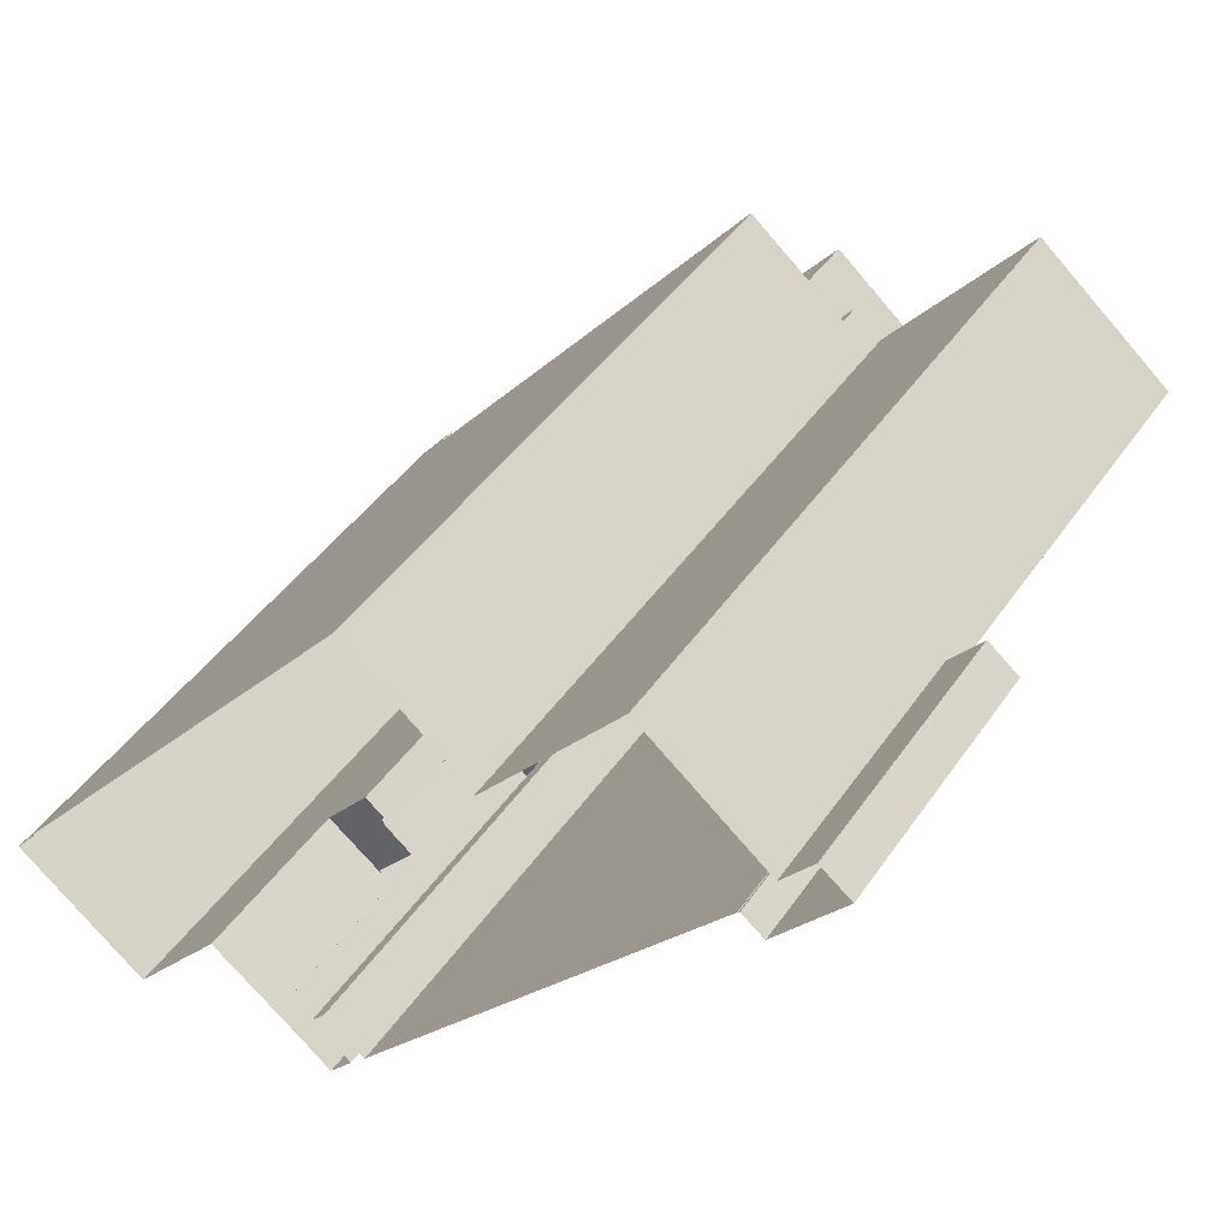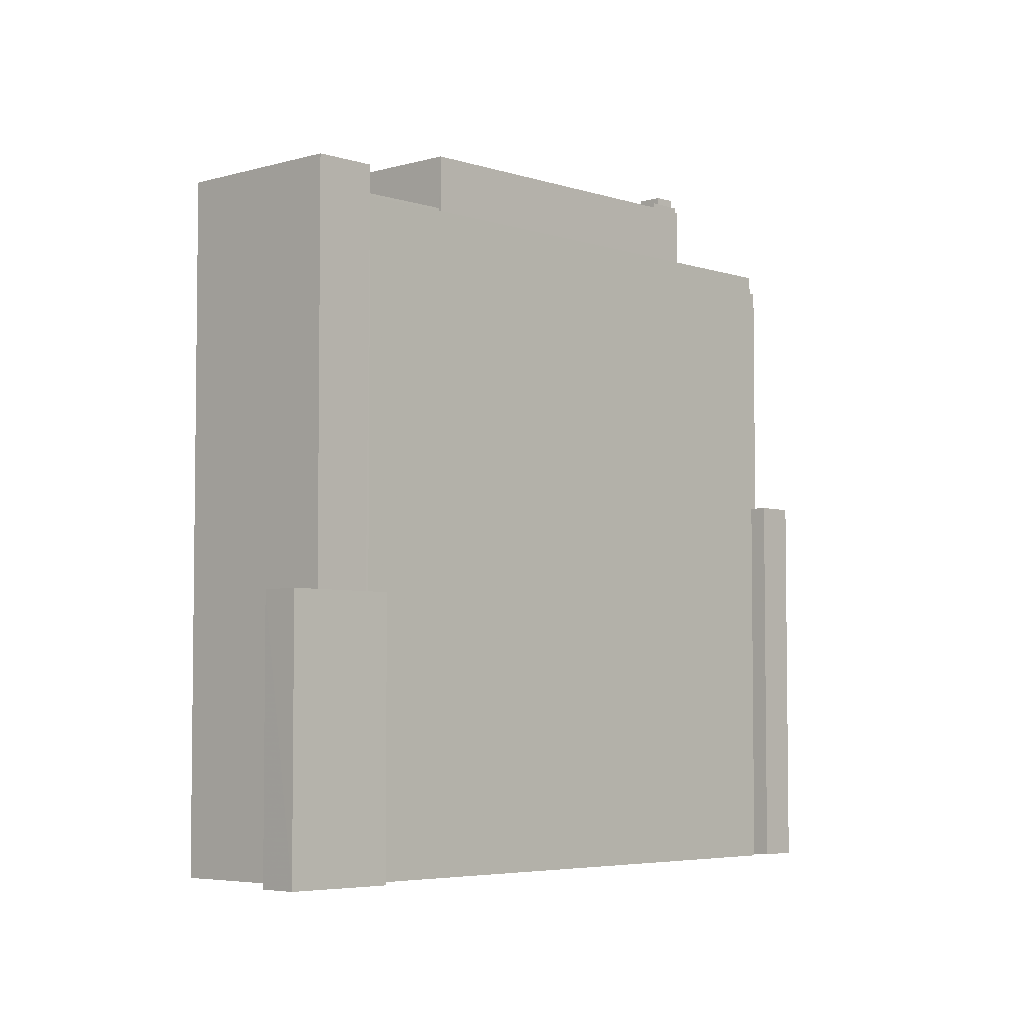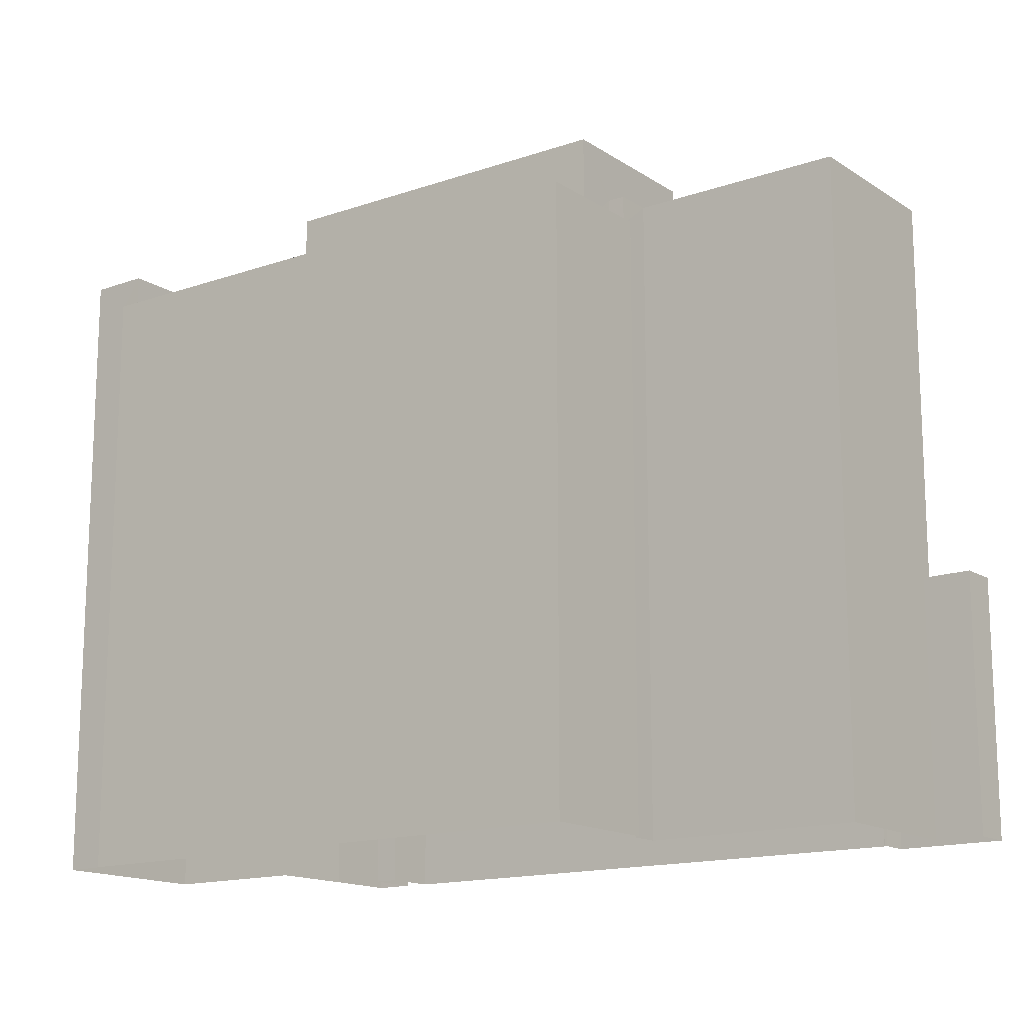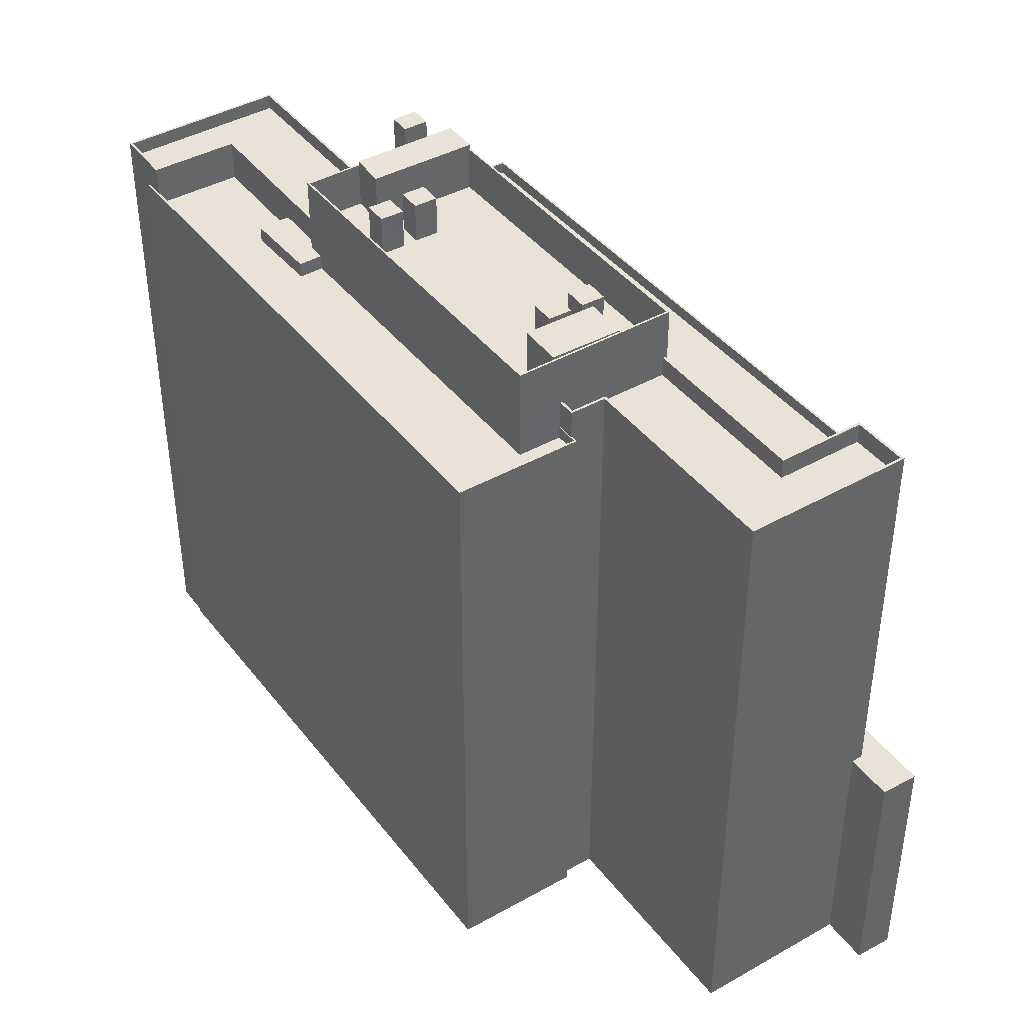
<metadata>
{"format":"obj","ext":"obj","renderer":"f3d","projection":"perspective","resolution":1024,"background":"white","views":[{"elev":44.4,"azim":-147.8,"up":"+Y"},{"elev":-4.8,"azim":-97.1,"up":"+Z"},{"elev":-15.2,"azim":166.0,"up":"+Z"},{"elev":41.8,"azim":-174.8,"up":"+Z"}]}
</metadata>
<code>
v -1.208e+04 -3.485e+04 33.99
v -1.208e+04 -3.484e+04 33.99
v -1.208e+04 -3.485e+04 33.99
v -1.204e+04 -3.488e+04 34
v -1.206e+04 -3.488e+04 34
v -1.211e+04 -3.485e+04 33.99
v -1.21e+04 -3.483e+04 33.99
v -1.209e+04 -3.485e+04 33.99
v -1.211e+04 -3.484e+04 33.99
v -1.212e+04 -3.484e+04 33.99
v -1.212e+04 -3.484e+04 33.99
v -1.207e+04 -3.489e+04 34
v -1.211e+04 -3.485e+04 33.99
v -1.205e+04 -3.49e+04 34
v -1.204e+04 -3.488e+04 34
v -1.204e+04 -3.489e+04 34
v -1.207e+04 -3.489e+04 34
v -1.207e+04 -3.489e+04 34
v -1.207e+04 -3.489e+04 34
v -1.206e+04 -3.489e+04 34
v -1.206e+04 -3.489e+04 34
v -1.211e+04 -3.485e+04 33.99
v -1.211e+04 -3.485e+04 33.99
v -1.207e+04 -3.489e+04 34
v -1.206e+04 -3.487e+04 95.69
v -1.205e+04 -3.488e+04 95.69
v -1.206e+04 -3.487e+04 95.69
v -1.206e+04 -3.487e+04 95.69
v -1.206e+04 -3.487e+04 95.69
v -1.205e+04 -3.488e+04 95.69
v -1.205e+04 -3.488e+04 94.19
v -1.205e+04 -3.489e+04 94.19
v -1.205e+04 -3.488e+04 94.19
v -1.208e+04 -3.485e+04 94.18
v -1.208e+04 -3.484e+04 94.18
v -1.208e+04 -3.485e+04 94.18
v -1.204e+04 -3.488e+04 94.19
v -1.208e+04 -3.484e+04 94.18
v -1.206e+04 -3.487e+04 94.19
v -1.206e+04 -3.487e+04 94.19
v -1.204e+04 -3.488e+04 95.39
v -1.204e+04 -3.488e+04 95.39
v -1.204e+04 -3.488e+04 95.39
v -1.208e+04 -3.484e+04 95.38
v -1.204e+04 -3.488e+04 95.39
v -1.208e+04 -3.485e+04 95.38
v -1.208e+04 -3.485e+04 95.38
v -1.208e+04 -3.485e+04 95.38
v -1.208e+04 -3.485e+04 95.38
v -1.208e+04 -3.485e+04 95.38
v -1.208e+04 -3.485e+04 95.38
v -1.208e+04 -3.484e+04 95.38
v -1.204e+04 -3.489e+04 98.27
v -1.204e+04 -3.488e+04 98.27
v -1.204e+04 -3.488e+04 98.27
v -1.205e+04 -3.49e+04 98.27
v -1.205e+04 -3.49e+04 98.27
v -1.205e+04 -3.489e+04 98.27
v -1.206e+04 -3.487e+04 98.27
v -1.206e+04 -3.487e+04 98.27
v -1.206e+04 -3.488e+04 98.27
v -1.206e+04 -3.488e+04 98.27
v -1.206e+04 -3.488e+04 98.27
v -1.206e+04 -3.488e+04 98.27
v -1.205e+04 -3.489e+04 98.27
v -1.204e+04 -3.489e+04 98.27
v -1.206e+04 -3.488e+04 96.77
v -1.206e+04 -3.488e+04 96.77
v -1.207e+04 -3.488e+04 96.77
v -1.206e+04 -3.487e+04 96.77
v -1.204e+04 -3.489e+04 96.77
v -1.205e+04 -3.489e+04 96.77
v -1.205e+04 -3.49e+04 96.77
v -1.204e+04 -3.488e+04 96.77
v -1.206e+04 -3.489e+04 51.44
v -1.206e+04 -3.489e+04 51.44
v -1.206e+04 -3.489e+04 51.44
v -1.206e+04 -3.488e+04 51.44
v -1.207e+04 -3.488e+04 51.44
v -1.206e+04 -3.488e+04 51.44
v -1.206e+04 -3.488e+04 51.44
v -1.206e+04 -3.488e+04 51.44
v -1.206e+04 -3.488e+04 51.44
v -1.206e+04 -3.488e+04 51.44
v -1.207e+04 -3.489e+04 70.82
v -1.207e+04 -3.489e+04 70.82
v -1.207e+04 -3.489e+04 70.82
v -1.207e+04 -3.489e+04 70.82
v -1.207e+04 -3.489e+04 70.82
v -1.207e+04 -3.489e+04 70.82
v -1.207e+04 -3.489e+04 70.82
v -1.206e+04 -3.489e+04 70.82
v -1.207e+04 -3.489e+04 70.82
v -1.207e+04 -3.488e+04 70.82
v -1.206e+04 -3.489e+04 70.82
v -1.207e+04 -3.488e+04 70.82
v -1.207e+04 -3.489e+04 70.42
v -1.207e+04 -3.489e+04 70.42
v -1.207e+04 -3.489e+04 70.42
v -1.206e+04 -3.489e+04 70.42
v -1.207e+04 -3.488e+04 70.42
v -1.207e+04 -3.489e+04 70.42
v -1.206e+04 -3.487e+04 98.84
v -1.206e+04 -3.487e+04 98.84
v -1.206e+04 -3.487e+04 98.84
v -1.207e+04 -3.487e+04 98.84
v -1.206e+04 -3.487e+04 98.84
v -1.206e+04 -3.487e+04 98.84
v -1.208e+04 -3.485e+04 98.84
v -1.206e+04 -3.487e+04 98.84
v -1.206e+04 -3.487e+04 98.84
v -1.207e+04 -3.487e+04 98.84
v -1.208e+04 -3.485e+04 98.84
v -1.208e+04 -3.485e+04 98.84
v -1.207e+04 -3.487e+04 98.84
v -1.206e+04 -3.487e+04 98.84
v -1.206e+04 -3.488e+04 98.84
v -1.207e+04 -3.488e+04 98.84
v -1.207e+04 -3.488e+04 98.84
v -1.209e+04 -3.485e+04 98.84
v -1.209e+04 -3.485e+04 98.84
v -1.208e+04 -3.486e+04 98.84
v -1.209e+04 -3.486e+04 98.84
v -1.207e+04 -3.488e+04 98.84
v -1.207e+04 -3.488e+04 98.84
v -1.209e+04 -3.486e+04 98.84
v -1.209e+04 -3.486e+04 98.84
v -1.208e+04 -3.486e+04 98.84
v -1.209e+04 -3.485e+04 98.84
v -1.209e+04 -3.485e+04 98.84
v -1.208e+04 -3.484e+04 98.84
v -1.208e+04 -3.485e+04 98.84
v -1.208e+04 -3.486e+04 98.84
v -1.207e+04 -3.487e+04 98.84
v -1.208e+04 -3.485e+04 98.84
v -1.208e+04 -3.485e+04 98.84
v -1.207e+04 -3.487e+04 98.84
v -1.207e+04 -3.487e+04 98.84
v -1.208e+04 -3.485e+04 98.84
v -1.208e+04 -3.486e+04 98.84
v -1.209e+04 -3.485e+04 103.3
v -1.208e+04 -3.484e+04 103.3
v -1.209e+04 -3.485e+04 103.3
v -1.206e+04 -3.487e+04 103.3
v -1.206e+04 -3.487e+04 103.3
v -1.208e+04 -3.484e+04 103.3
v -1.207e+04 -3.488e+04 103.3
v -1.207e+04 -3.488e+04 103.3
v -1.207e+04 -3.488e+04 103.3
v -1.207e+04 -3.488e+04 103.3
v -1.207e+04 -3.488e+04 103.3
v -1.207e+04 -3.488e+04 103.3
v -1.207e+04 -3.488e+04 103.3
v -1.207e+04 -3.488e+04 103.3
v -1.207e+04 -3.488e+04 103.3
v -1.207e+04 -3.488e+04 103.3
v -1.208e+04 -3.485e+04 103.4
v -1.209e+04 -3.485e+04 103.4
v -1.209e+04 -3.485e+04 103.4
v -1.208e+04 -3.485e+04 103.4
v -1.207e+04 -3.487e+04 102.9
v -1.207e+04 -3.487e+04 102.9
v -1.207e+04 -3.487e+04 102.9
v -1.207e+04 -3.487e+04 102.9
v -1.206e+04 -3.487e+04 102.9
v -1.207e+04 -3.487e+04 102.9
v -1.206e+04 -3.487e+04 102.9
v -1.206e+04 -3.487e+04 102.9
v -1.206e+04 -3.488e+04 103.8
v -1.206e+04 -3.487e+04 103.8
v -1.207e+04 -3.488e+04 103.8
v -1.207e+04 -3.488e+04 103.8
v -1.206e+04 -3.488e+04 105.4
v -1.207e+04 -3.488e+04 105.4
v -1.207e+04 -3.488e+04 105.4
v -1.207e+04 -3.488e+04 105.4
v -1.21e+04 -3.484e+04 94.21
v -1.211e+04 -3.485e+04 94.21
v -1.209e+04 -3.485e+04 94.21
v -1.209e+04 -3.485e+04 94.21
v -1.207e+04 -3.488e+04 94.22
v -1.207e+04 -3.488e+04 94.22
v -1.207e+04 -3.488e+04 94.22
v -1.207e+04 -3.489e+04 94.22
v -1.206e+04 -3.488e+04 95.42
v -1.207e+04 -3.488e+04 95.42
v -1.206e+04 -3.488e+04 95.42
v -1.211e+04 -3.485e+04 95.41
v -1.211e+04 -3.485e+04 95.41
v -1.207e+04 -3.489e+04 95.42
v -1.207e+04 -3.488e+04 95.42
v -1.207e+04 -3.489e+04 95.42
v -1.209e+04 -3.485e+04 96.22
v -1.208e+04 -3.485e+04 96.22
v -1.208e+04 -3.485e+04 96.22
v -1.209e+04 -3.485e+04 96.22
v -1.21e+04 -3.483e+04 96.22
v -1.21e+04 -3.484e+04 96.22
v -1.211e+04 -3.484e+04 96.22
v -1.211e+04 -3.485e+04 96.22
v -1.208e+04 -3.485e+04 98.22
v -1.208e+04 -3.485e+04 98.22
v -1.208e+04 -3.485e+04 98.22
v -1.208e+04 -3.485e+04 98.22
v -1.21e+04 -3.483e+04 98.22
v -1.209e+04 -3.485e+04 98.22
v -1.21e+04 -3.483e+04 98.22
v -1.211e+04 -3.484e+04 98.22
v -1.209e+04 -3.485e+04 98.22
v -1.209e+04 -3.485e+04 98.22
v -1.21e+04 -3.484e+04 98.22
v -1.211e+04 -3.485e+04 98.22
v -1.211e+04 -3.485e+04 98.22
v -1.209e+04 -3.485e+04 98.22
v -1.21e+04 -3.484e+04 98.22
v -1.211e+04 -3.484e+04 98.22
v -1.211e+04 -3.484e+04 59.53
v -1.212e+04 -3.484e+04 59.53
v -1.211e+04 -3.484e+04 59.53
v -1.211e+04 -3.485e+04 59.53
v -1.211e+04 -3.485e+04 59.53
v -1.212e+04 -3.484e+04 59.53
v -1.208e+04 -3.486e+04 102.9
v -1.209e+04 -3.486e+04 102.9
v -1.209e+04 -3.486e+04 102.9
v -1.208e+04 -3.486e+04 102.9
v -1.208e+04 -3.486e+04 102.9
v -1.208e+04 -3.485e+04 102.9
v -1.208e+04 -3.486e+04 102.9
v -1.208e+04 -3.485e+04 102.9
f 1 2 3
f 2 4 5
f 6 7 8
f 9 7 6
f 10 11 9
f 12 8 3
f 10 9 13
f 14 15 16
f 4 15 5
f 17 18 19
f 5 15 14
f 20 5 21
f 19 18 20
f 22 6 23
f 22 13 9
f 6 8 24
f 12 24 8
f 12 5 18
f 3 2 5
f 22 9 6
f 12 3 5
f 18 5 20
f 25 26 27
f 28 27 29
f 29 27 30
f 27 26 30
f 31 32 33
f 34 35 36
f 32 37 33
f 36 35 38
f 39 37 38
f 35 40 39
f 33 37 39
f 35 39 38
f 41 42 43
f 44 45 43
f 46 47 48
f 49 46 50
f 51 49 50
f 43 42 52
f 51 50 52
f 50 44 52
f 48 50 46
f 44 43 52
f 53 54 55
f 56 53 57
f 58 59 60
f 54 58 55
f 61 62 63
f 63 56 57
f 61 63 64
f 65 58 60
f 63 57 64
f 53 66 57
f 55 58 65
f 53 55 66
f 67 68 69
f 69 68 70
f 71 72 73
f 72 68 73
f 70 68 72
f 74 72 71
f 75 76 77
f 76 78 77
f 79 77 80
f 81 78 82
f 81 82 83
f 84 80 81
f 77 78 80
f 80 78 81
f 85 86 87
f 87 88 89
f 88 90 91
f 91 90 92
f 85 87 93
f 94 95 96
f 96 95 92
f 95 91 92
f 89 88 91
f 87 89 93
f 97 98 99
f 98 100 99
f 99 101 102
f 99 100 101
f 103 104 105
f 106 107 108
f 105 109 110
f 111 112 106
f 110 109 113
f 111 106 108
f 114 112 115
f 113 114 115
f 103 105 110
f 110 113 115
f 112 111 115
f 104 103 116
f 104 117 118
f 111 116 103
f 117 119 118
f 111 108 116
f 116 117 104
f 120 121 122
f 123 124 125
f 126 127 121
f 123 126 124
f 123 125 128
f 121 127 122
f 123 127 126
f 129 126 130
f 131 129 130
f 132 109 131
f 113 109 132
f 126 121 130
f 132 131 130
f 112 114 133
f 134 112 133
f 114 135 136
f 133 114 136
f 125 107 137
f 107 106 137
f 138 128 125
f 135 120 139
f 136 135 139
f 128 140 122
f 139 120 122
f 134 133 138
f 122 140 139
f 133 140 138
f 138 125 137
f 138 140 128
f 141 142 143
f 144 145 142
f 146 142 141
f 144 142 146
f 147 145 144
f 148 149 150
f 144 148 151
f 150 152 148
f 147 144 151
f 151 148 152
f 153 141 154
f 155 156 148
f 141 143 154
f 148 156 149
f 154 143 149
f 156 154 149
f 157 158 159
f 160 157 159
f 161 162 163
f 164 161 163
f 165 166 167
f 168 165 167
f 169 170 171
f 172 169 171
f 173 174 175
f 173 176 174
f 177 178 179
f 177 179 180
f 181 182 183
f 184 179 178
f 184 182 181
f 179 184 181
f 185 186 187
f 188 189 190
f 186 191 190
f 187 186 192
f 190 189 192
f 186 190 192
f 193 194 195
f 196 194 193
f 193 197 198
f 198 197 199
f 198 199 200
f 196 193 198
f 201 202 203
f 203 202 204
f 205 206 207
f 201 206 202
f 208 205 207
f 209 210 211
f 212 213 208
f 202 206 214
f 210 215 211
f 205 214 206
f 212 211 213
f 208 216 205
f 213 216 208
f 215 213 211
f 217 218 219
f 220 219 221
f 221 219 222
f 219 218 222
f 223 224 225
f 226 223 225
f 227 228 229
f 227 230 228
f 40 29 39
f 40 28 29
f 33 39 29
f 30 33 29
f 31 30 26
f 31 33 30
f 44 36 38
f 44 50 36
f 44 38 37
f 45 44 37
f 50 34 36
f 50 48 34
f 52 42 4
f 2 52 4
f 15 4 42
f 41 15 42
f 52 2 1
f 51 52 1
f 3 51 1
f 3 49 51
f 16 41 53
f 53 41 54
f 16 15 41
f 54 41 43
f 53 56 14
f 16 53 14
f 63 78 56
f 56 78 14
f 63 82 78
f 14 78 5
f 83 82 63
f 62 83 63
f 32 26 58
f 58 26 59
f 32 31 26
f 59 26 25
f 54 45 58
f 58 45 32
f 54 43 45
f 32 45 37
f 64 57 73
f 68 64 73
f 67 64 68
f 67 61 64
f 60 70 72
f 65 60 72
f 55 72 74
f 55 65 72
f 55 74 71
f 66 55 71
f 66 71 73
f 57 66 73
f 78 76 21
f 5 78 21
f 75 21 76
f 75 20 21
f 77 92 75
f 20 75 19
f 19 75 90
f 75 92 90
f 88 17 19
f 90 88 19
f 87 18 17
f 88 87 17
f 86 18 87
f 86 12 18
f 77 96 92
f 77 79 96
f 94 100 95
f 94 101 100
f 98 95 100
f 98 91 95
f 89 98 97
f 89 91 98
f 93 97 99
f 93 89 97
f 85 93 99
f 102 85 99
f 40 35 28
f 27 28 145
f 145 28 142
f 28 35 142
f 146 141 129
f 131 146 129
f 105 144 109
f 109 146 131
f 109 144 146
f 105 104 144
f 144 104 148
f 104 118 148
f 129 141 126
f 141 153 126
f 153 124 126
f 155 148 118
f 119 155 118
f 25 27 59
f 27 145 59
f 70 60 69
f 69 60 147
f 60 145 147
f 59 145 60
f 181 183 150
f 149 181 150
f 181 149 143
f 179 181 143
f 180 179 209
f 34 48 35
f 179 143 209
f 35 203 142
f 204 143 142
f 194 196 204
f 48 47 203
f 209 143 210
f 196 210 204
f 203 204 142
f 35 48 203
f 210 143 204
f 121 158 130
f 121 159 158
f 130 157 132
f 130 158 157
f 157 160 113
f 132 157 113
f 120 135 159
f 121 120 159
f 135 114 160
f 114 113 160
f 159 135 160
f 137 163 162
f 137 106 163
f 137 162 161
f 138 137 161
f 161 164 134
f 161 134 138
f 164 112 134
f 106 164 163
f 106 112 164
f 111 103 168
f 167 111 168
f 166 111 167
f 166 115 111
f 165 115 166
f 165 110 115
f 103 165 168
f 103 110 165
f 171 156 172
f 171 154 156
f 170 107 125
f 170 108 107
f 125 124 153
f 116 108 170
f 171 153 154
f 170 153 171
f 170 125 153
f 117 116 170
f 169 117 170
f 172 156 155
f 172 155 169
f 155 117 169
f 155 119 117
f 174 152 150
f 150 183 191
f 183 182 191
f 175 174 150
f 175 150 186
f 150 191 186
f 176 152 174
f 176 151 152
f 151 176 147
f 69 147 61
f 67 69 61
f 83 62 81
f 147 176 173
f 81 62 173
f 62 61 147
f 62 147 173
f 175 185 173
f 173 185 81
f 175 186 185
f 81 185 84
f 86 24 12
f 24 86 192
f 80 187 96
f 79 80 96
f 85 187 192
f 102 101 94
f 102 94 85
f 85 192 86
f 94 96 187
f 94 187 85
f 189 6 24
f 192 189 24
f 185 187 80
f 84 185 80
f 184 190 191
f 182 184 191
f 184 188 190
f 184 178 188
f 3 8 49
f 8 206 49
f 49 201 46
f 49 206 201
f 23 6 189
f 23 189 212
f 212 188 211
f 178 177 188
f 188 177 211
f 189 188 212
f 208 220 212
f 212 220 23
f 208 219 220
f 23 220 22
f 219 208 217
f 9 217 7
f 7 217 207
f 217 208 207
f 207 8 7
f 207 206 8
f 47 46 201
f 203 47 201
f 211 180 209
f 211 177 180
f 205 197 193
f 214 205 193
f 202 193 195
f 202 214 193
f 194 202 195
f 194 204 202
f 196 198 215
f 210 196 215
f 215 198 200
f 213 215 200
f 216 200 199
f 216 213 200
f 205 199 197
f 205 216 199
f 220 221 13
f 22 220 13
f 222 10 13
f 221 222 13
f 218 11 10
f 222 218 10
f 9 11 218
f 217 9 218
f 123 128 226
f 225 123 226
f 123 225 224
f 127 123 224
f 223 127 224
f 223 122 127
f 128 223 226
f 128 122 223
f 140 227 229
f 140 133 227
f 228 140 229
f 228 139 140
f 139 228 230
f 136 139 230
f 133 136 230
f 227 133 230

</code>
